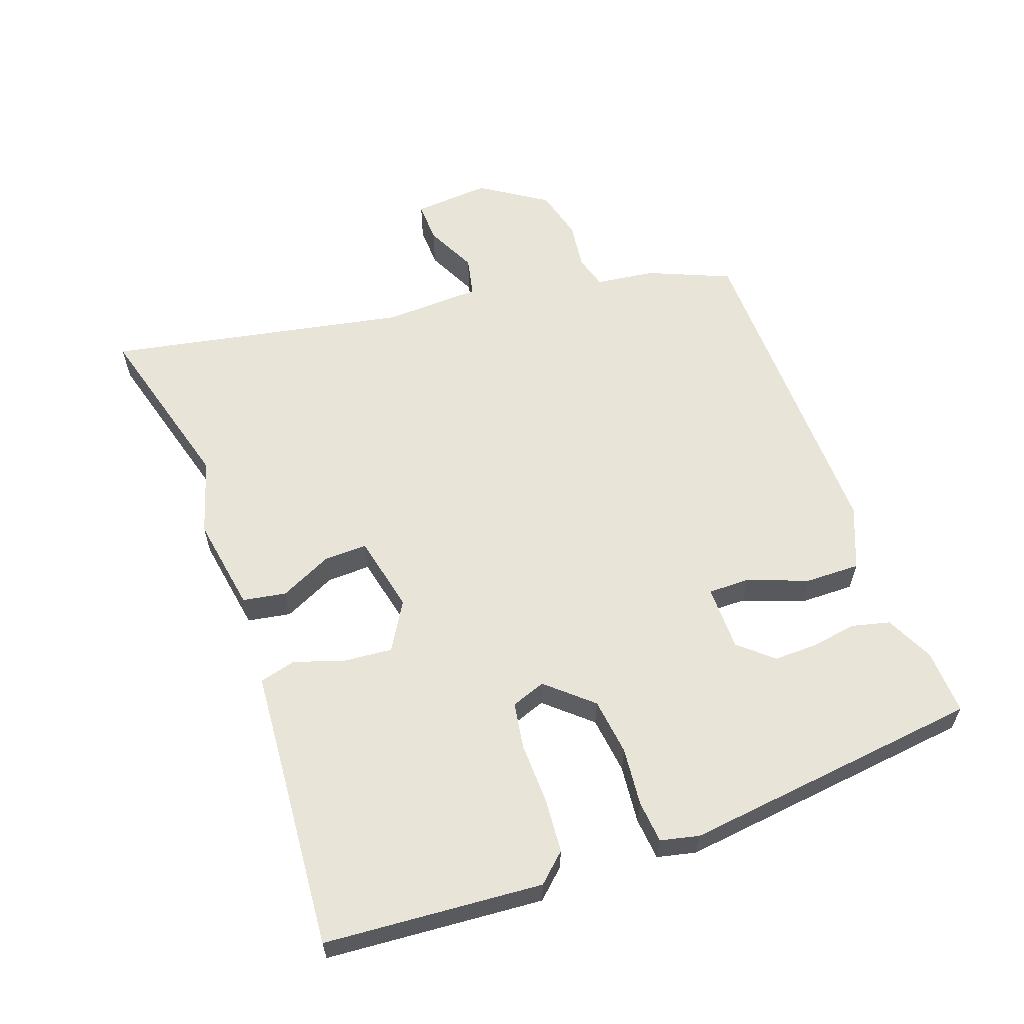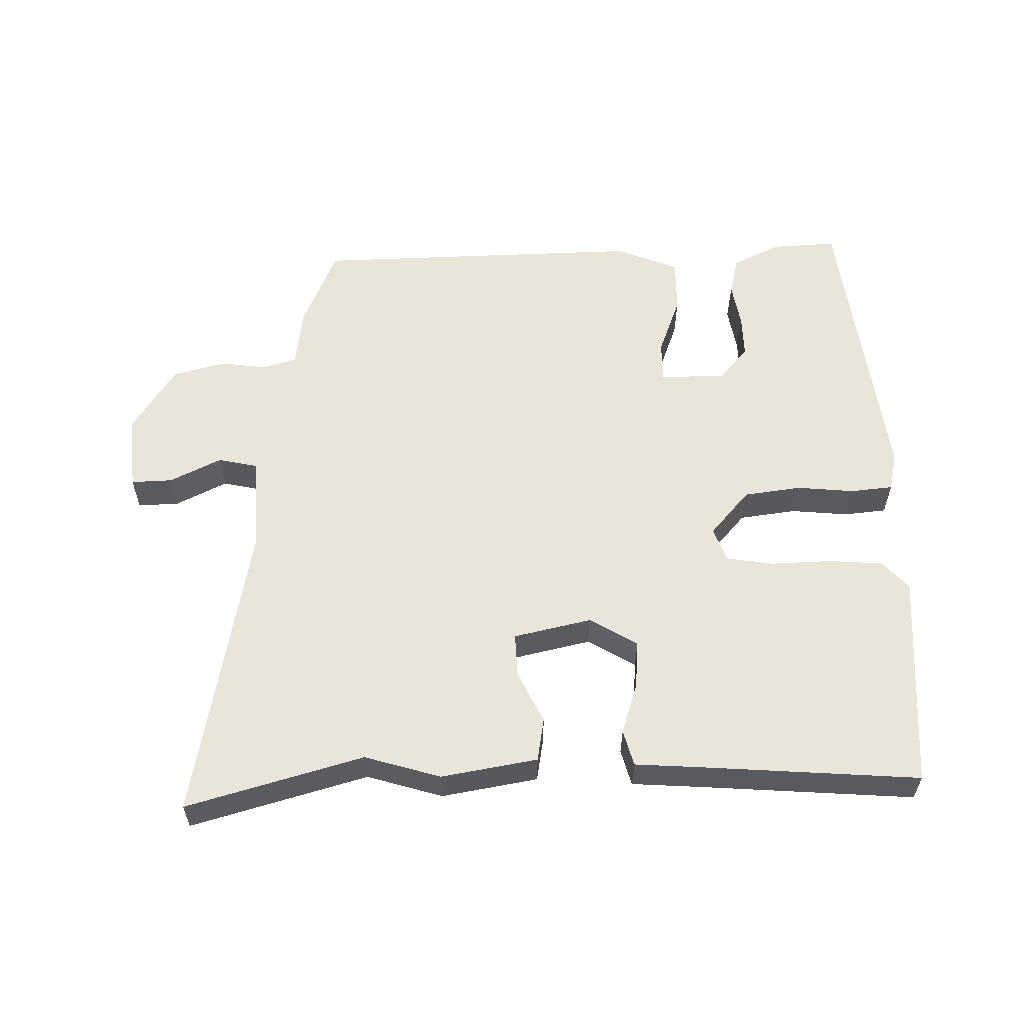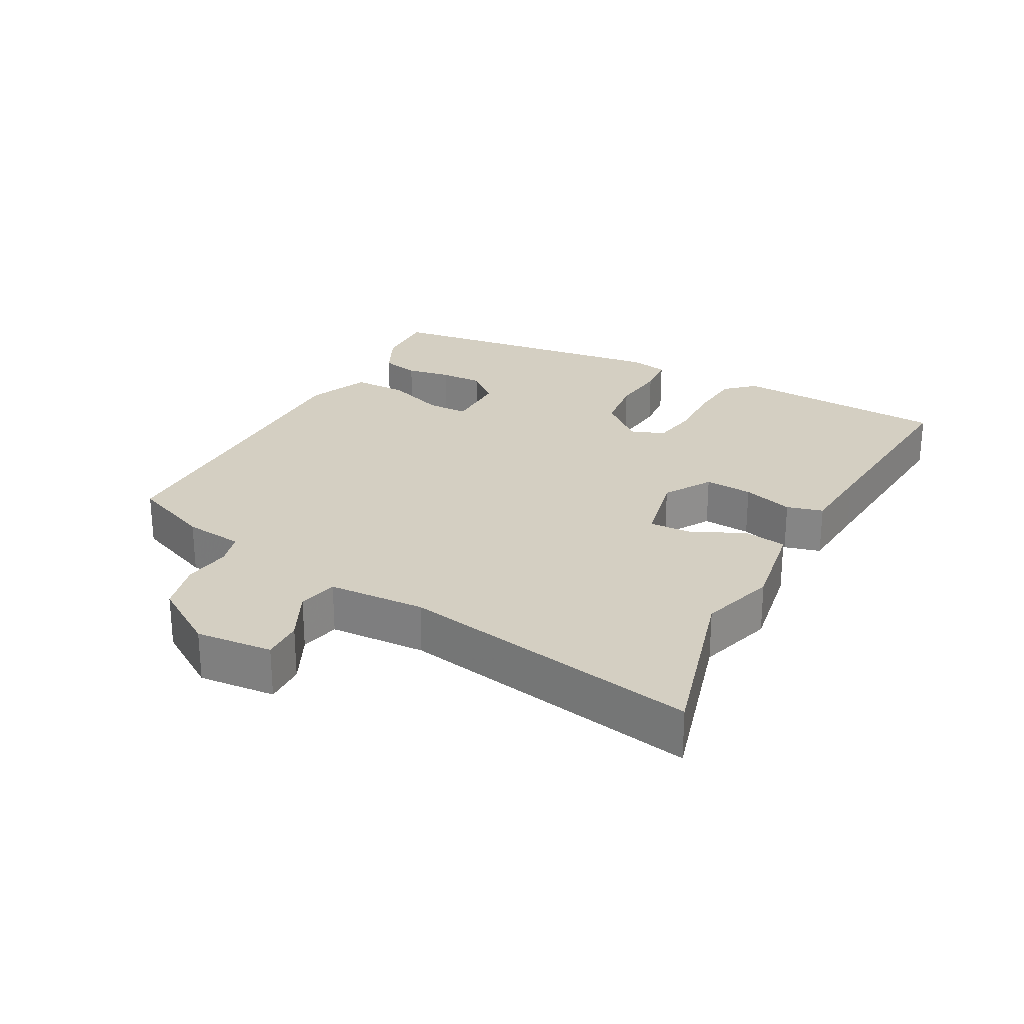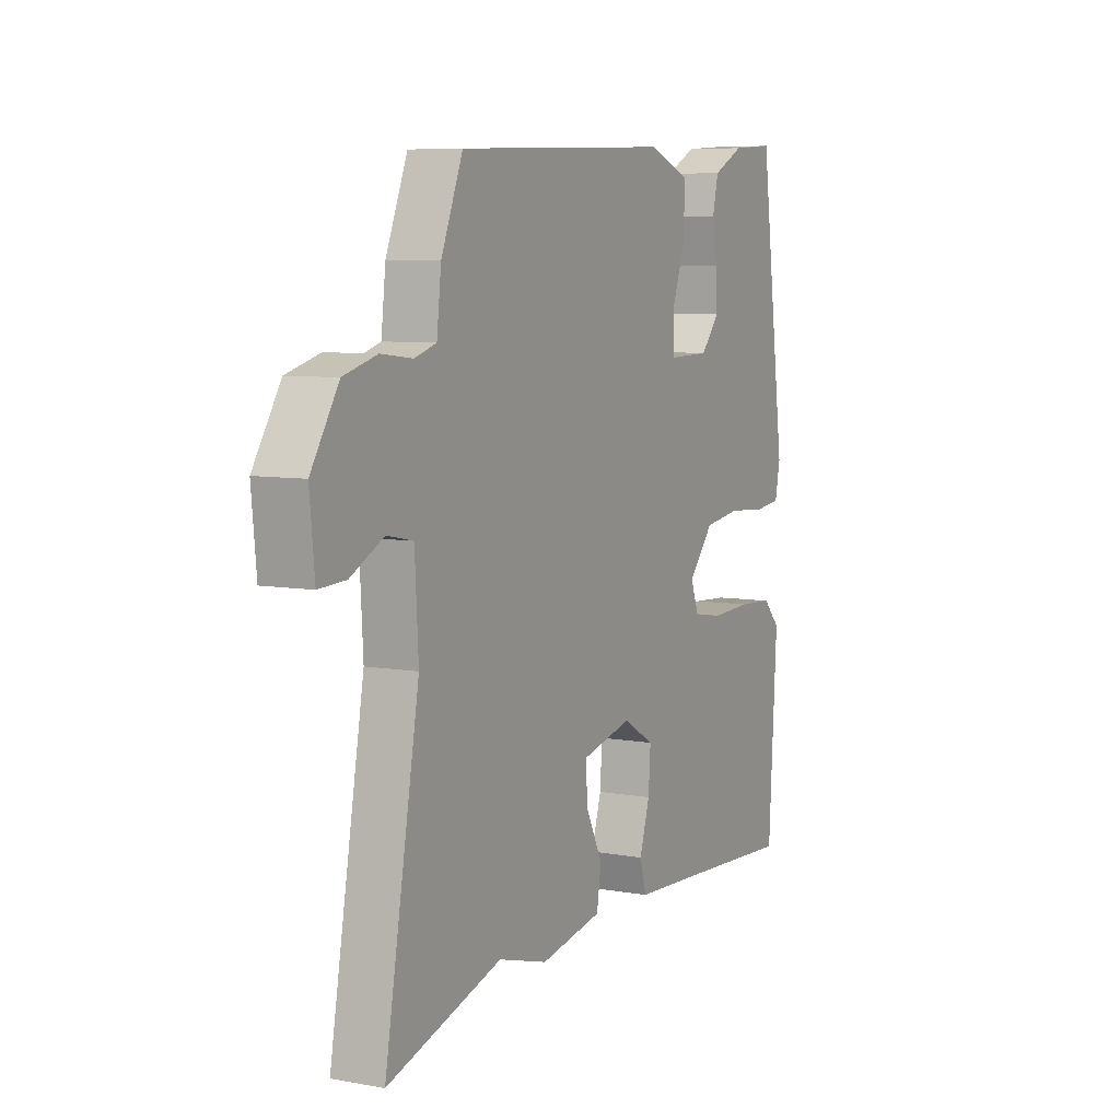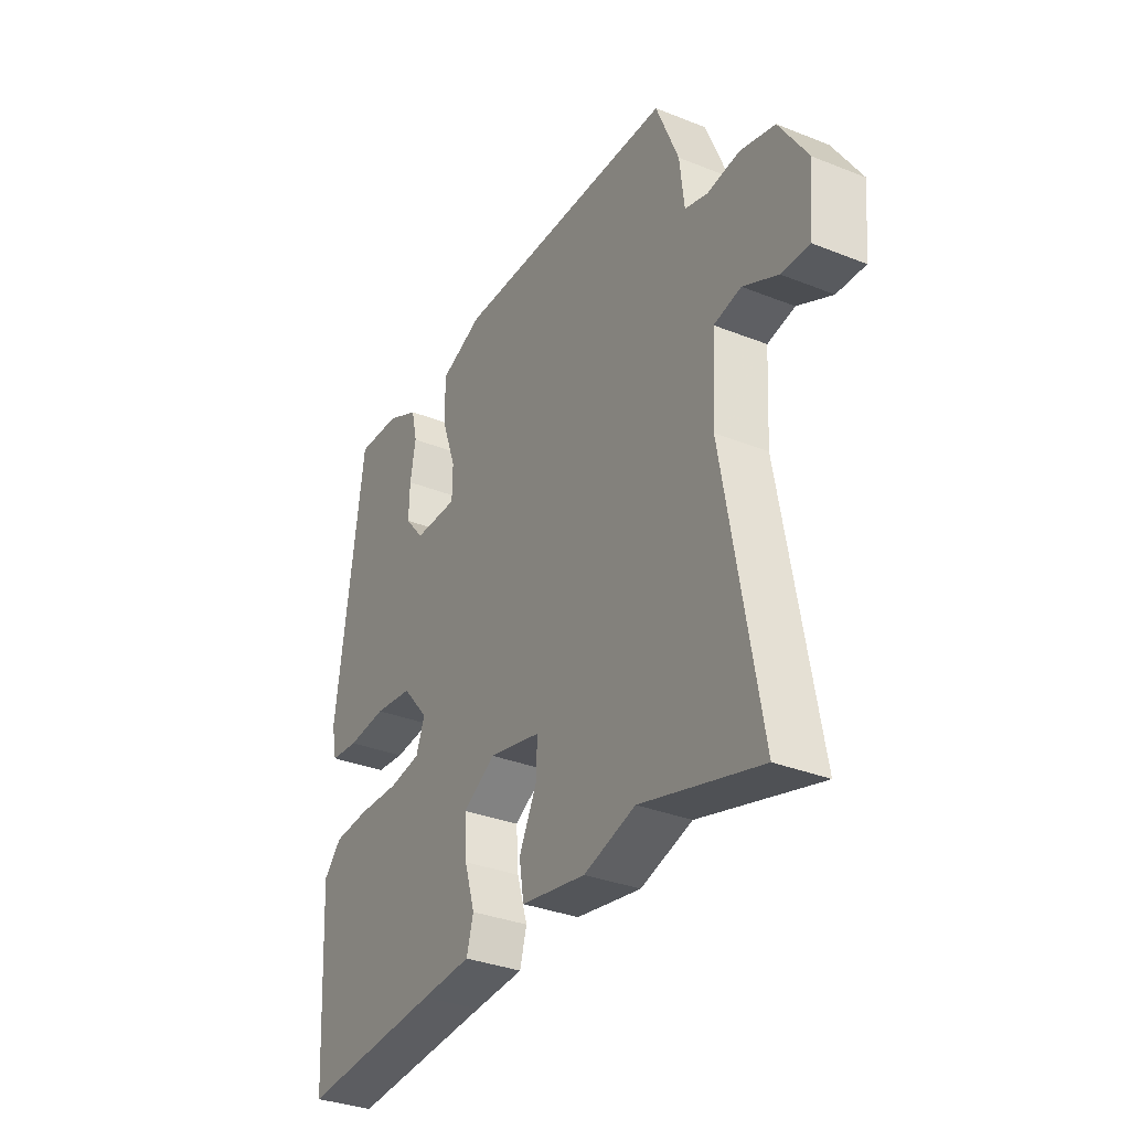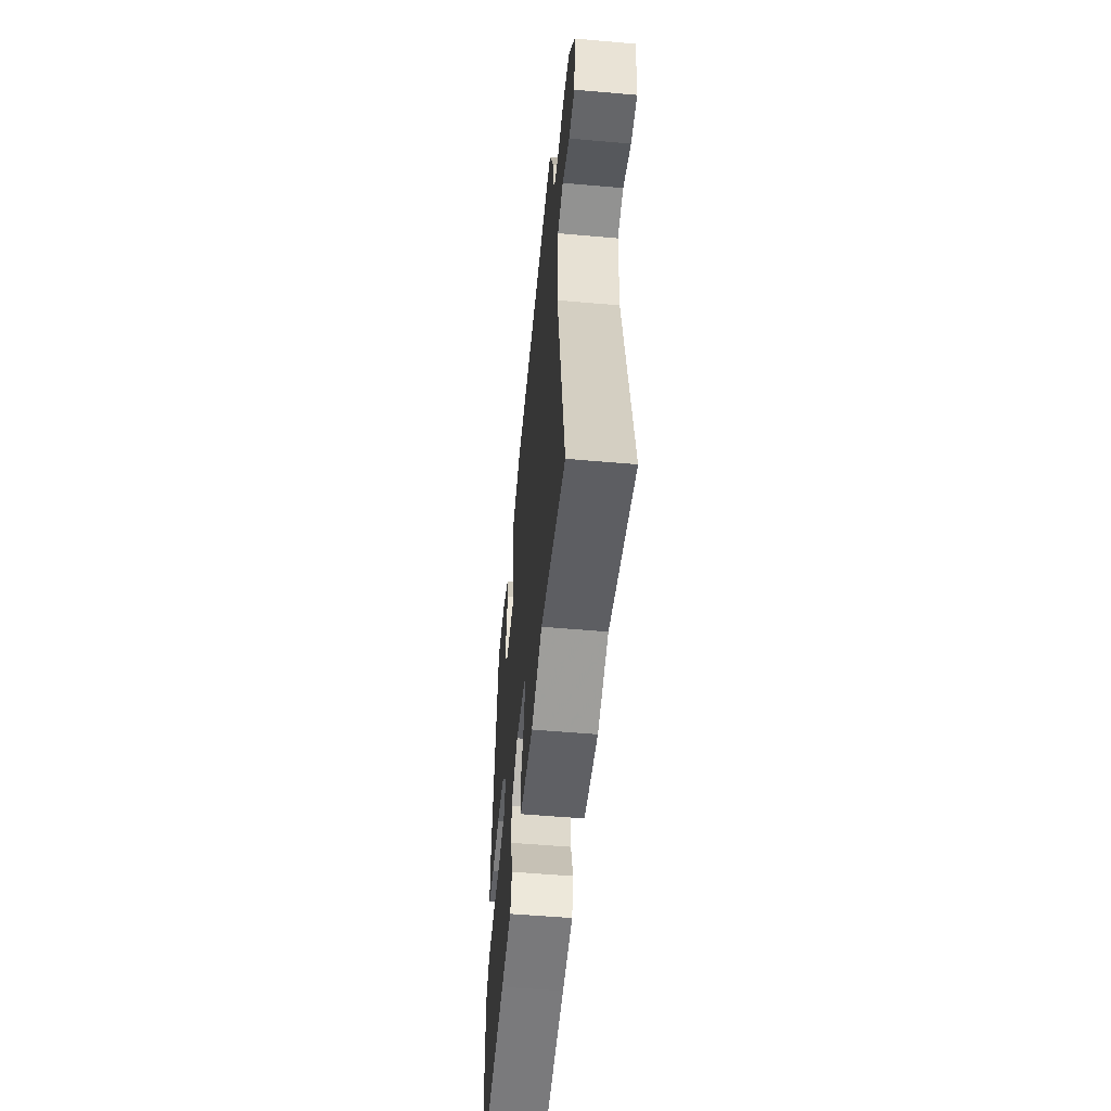
<metadata>
{"format":"obj","ext":"obj","renderer":"f3d","projection":"perspective","resolution":1024,"background":"white","views":[{"elev":60.2,"azim":-108.8,"up":"+Y"},{"elev":58.2,"azim":179.5,"up":"+Y"},{"elev":25.4,"azim":119.0,"up":"+Y"},{"elev":7.2,"azim":117.3,"up":"+Z"},{"elev":-33.6,"azim":61.5,"up":"+Z"},{"elev":-54.7,"azim":84.7,"up":"+Z"}]}
</metadata>
<code>
v -0.478 0.07 -0.491
v -0.497 0.07 -0.171
v -0.458 0.07 -0.13
v -0.379 0.07 -0.125
v -0.289 0.07 -0.129
v -0.22 0.07 -0.119
v -0.201 0.07 -0.069
v -0.258 0.07 -0.002
v -0.342 0.07 0.01
v -0.427 0.07 0.003
v -0.489 0.07 0.01
v -0.501 0.07 0.067
v -0.441 0.07 0.508
v -0.345 0.07 0.502
v -0.275 0.07 0.467
v -0.262 0.07 0.41
v -0.274 0.07 0.344
v -0.276 0.07 0.28
v -0.234 0.07 0.23
v -0.138 0.07 0.228
v -0.137 0.07 0.289
v -0.169 0.07 0.378
v -0.169 0.07 0.459
v -0.076 0.07 0.495
v 0.412 0.07 0.478
v 0.461 0.07 0.357
v 0.471 0.07 0.269
v 0.52 0.07 0.254
v 0.591 0.07 0.262
v 0.666 0.07 0.241
v 0.728 0.07 0.143
v 0.717 0.07 0.03
v 0.656 0.07 0.033
v 0.581 0.07 0.071
v 0.522 0.07 0.059
v 0.514 0.07 -0.084
v 0.592 0.07 -0.527
v 0.333 0.07 -0.451
v 0.221 0.07 -0.483
v 0.08 0.07 -0.457
v 0.07 0.07 -0.393
v 0.108 0.07 -0.317
v 0.111 0.07 -0.253
v -0.003 0.07 -0.226
v -0.074 0.07 -0.267
v -0.069 0.07 -0.338
v -0.046 0.07 -0.413
v -0.061 0.07 -0.466
v -0.17 0.07 -0.472
v -0.478 0 -0.491
v -0.497 0 -0.171
v -0.458 0 -0.13
v -0.379 0 -0.125
v -0.289 0 -0.129
v -0.22 0 -0.119
v -0.201 0 -0.069
v -0.258 0 -0.002
v -0.342 0 0.01
v -0.427 0 0.003
v -0.489 0 0.01
v -0.501 0 0.067
v -0.441 0 0.508
v -0.345 0 0.502
v -0.275 0 0.467
v -0.262 0 0.41
v -0.274 0 0.344
v -0.276 0 0.28
v -0.234 0 0.23
v -0.138 0 0.228
v -0.137 0 0.289
v -0.169 0 0.378
v -0.169 0 0.459
v -0.076 0 0.495
v 0.412 0 0.478
v 0.461 0 0.357
v 0.471 0 0.269
v 0.52 0 0.254
v 0.591 0 0.262
v 0.666 0 0.241
v 0.728 0 0.143
v 0.717 0 0.03
v 0.656 0 0.033
v 0.581 0 0.071
v 0.522 0 0.059
v 0.514 0 -0.084
v 0.592 0 -0.527
v 0.333 0 -0.451
v 0.221 0 -0.483
v 0.08 0 -0.457
v 0.07 0 -0.393
v 0.108 0 -0.317
v 0.111 0 -0.253
v -0.003 0 -0.226
v -0.074 0 -0.267
v -0.069 0 -0.338
v -0.046 0 -0.413
v -0.061 0 -0.466
v -0.17 0 -0.472
f 46 47 48 49
f 3 4 5
f 2 3 5
f 1 2 5
f 49 1 5
f 46 49 5
f 45 46 5
f 44 45 5 6
f 43 44 6 7
f 40 41 42
f 39 40 42
f 38 39 42
f 38 42 43
f 37 38 43
f 36 37 43
f 43 7 8
f 36 43 8
f 35 36 8
f 32 33 34
f 31 32 34
f 30 31 34
f 29 30 34
f 28 29 34
f 35 8 9
f 34 35 9
f 28 34 9
f 27 28 9
f 25 26 27
f 24 25 27
f 23 24 27
f 22 23 27
f 21 22 27
f 20 21 27
f 15 16 17
f 14 15 17
f 13 14 17
f 12 13 17
f 11 12 17
f 10 11 17
f 9 10 17
f 9 17 18
f 20 27 9
f 19 20 9
f 9 18 19
f 98 97 96 95
f 54 53 52
f 54 52 51
f 54 51 50
f 54 50 98
f 54 98 95
f 54 95 94
f 55 54 94 93
f 56 55 93 92
f 91 90 89
f 91 89 88
f 91 88 87
f 92 91 87
f 92 87 86
f 92 86 85
f 57 56 92
f 57 92 85
f 57 85 84
f 83 82 81
f 83 81 80
f 83 80 79
f 83 79 78
f 83 78 77
f 58 57 84
f 58 84 83
f 58 83 77
f 58 77 76
f 76 75 74
f 76 74 73
f 76 73 72
f 76 72 71
f 76 71 70
f 76 70 69
f 66 65 64
f 66 64 63
f 66 63 62
f 66 62 61
f 66 61 60
f 66 60 59
f 66 59 58
f 67 66 58
f 58 76 69
f 58 69 68
f 68 67 58
f 1 50 51 2
f 2 51 52 3
f 3 52 53 4
f 4 53 54 5
f 5 54 55 6
f 6 55 56 7
f 7 56 57 8
f 8 57 58 9
f 9 58 59 10
f 10 59 60 11
f 11 60 61 12
f 12 61 62 13
f 13 62 63 14
f 14 63 64 15
f 15 64 65 16
f 16 65 66 17
f 17 66 67 18
f 18 67 68 19
f 19 68 69 20
f 20 69 70 21
f 21 70 71 22
f 22 71 72 23
f 23 72 73 24
f 24 73 74 25
f 25 74 75 26
f 26 75 76 27
f 27 76 77 28
f 28 77 78 29
f 29 78 79 30
f 30 79 80 31
f 31 80 81 32
f 32 81 82 33
f 33 82 83 34
f 34 83 84 35
f 35 84 85 36
f 36 85 86 37
f 37 86 87 38
f 38 87 88 39
f 39 88 89 40
f 40 89 90 41
f 41 90 91 42
f 42 91 92 43
f 43 92 93 44
f 44 93 94 45
f 45 94 95 46
f 46 95 96 47
f 47 96 97 48
f 48 97 98 49
f 49 98 50 1

</code>
